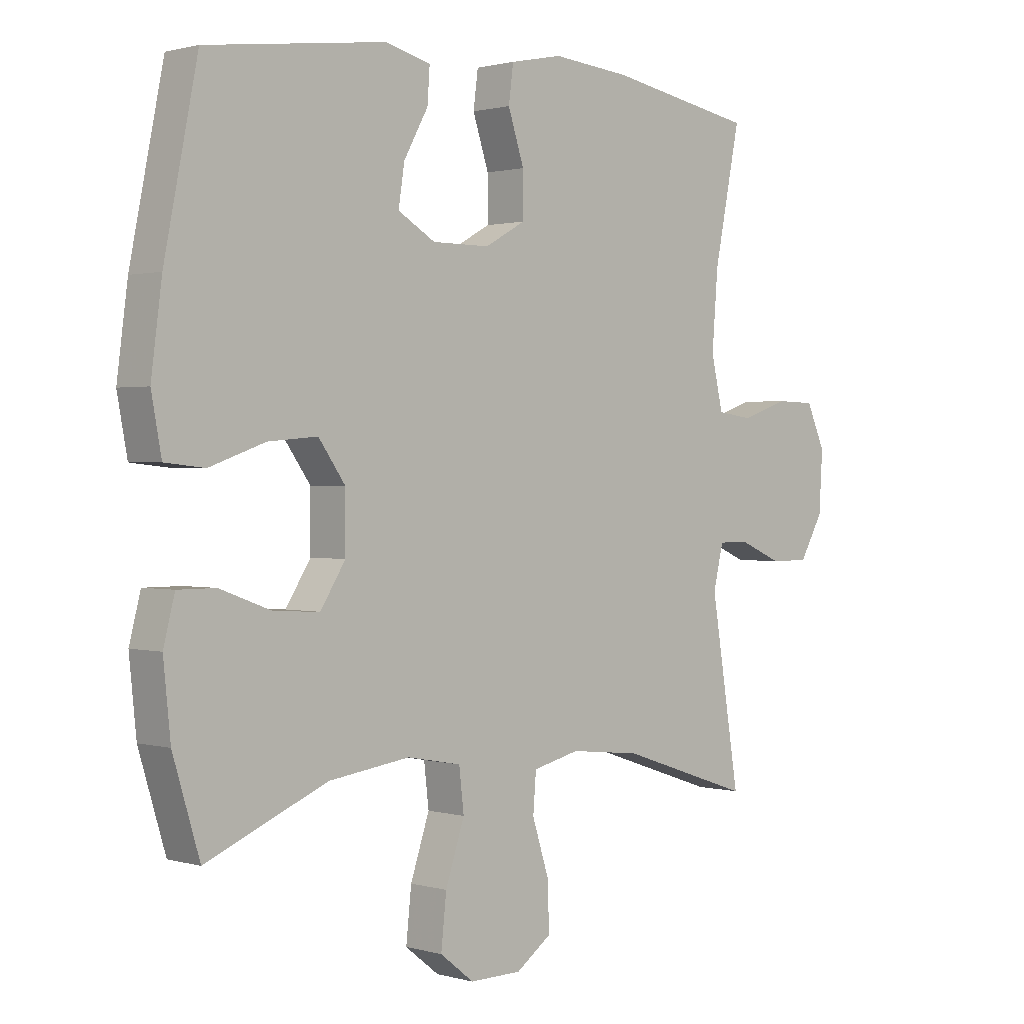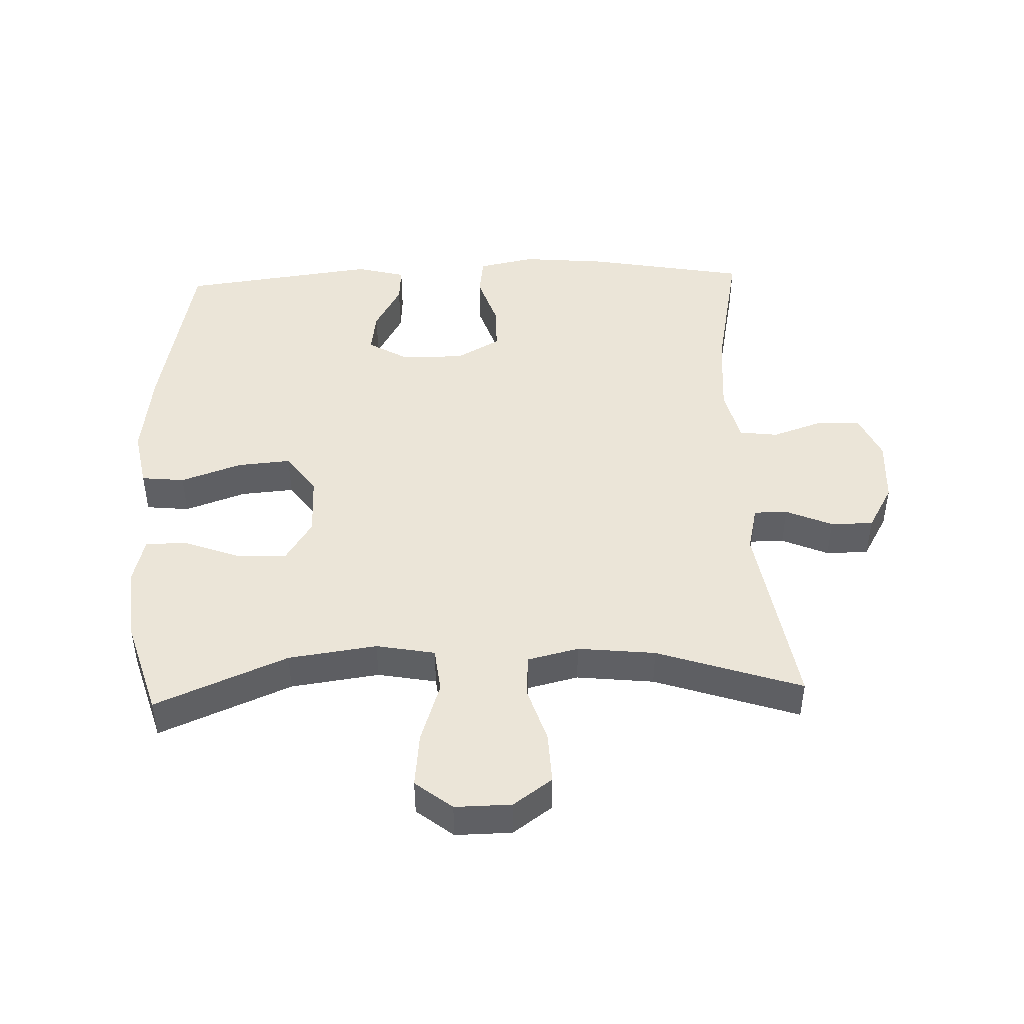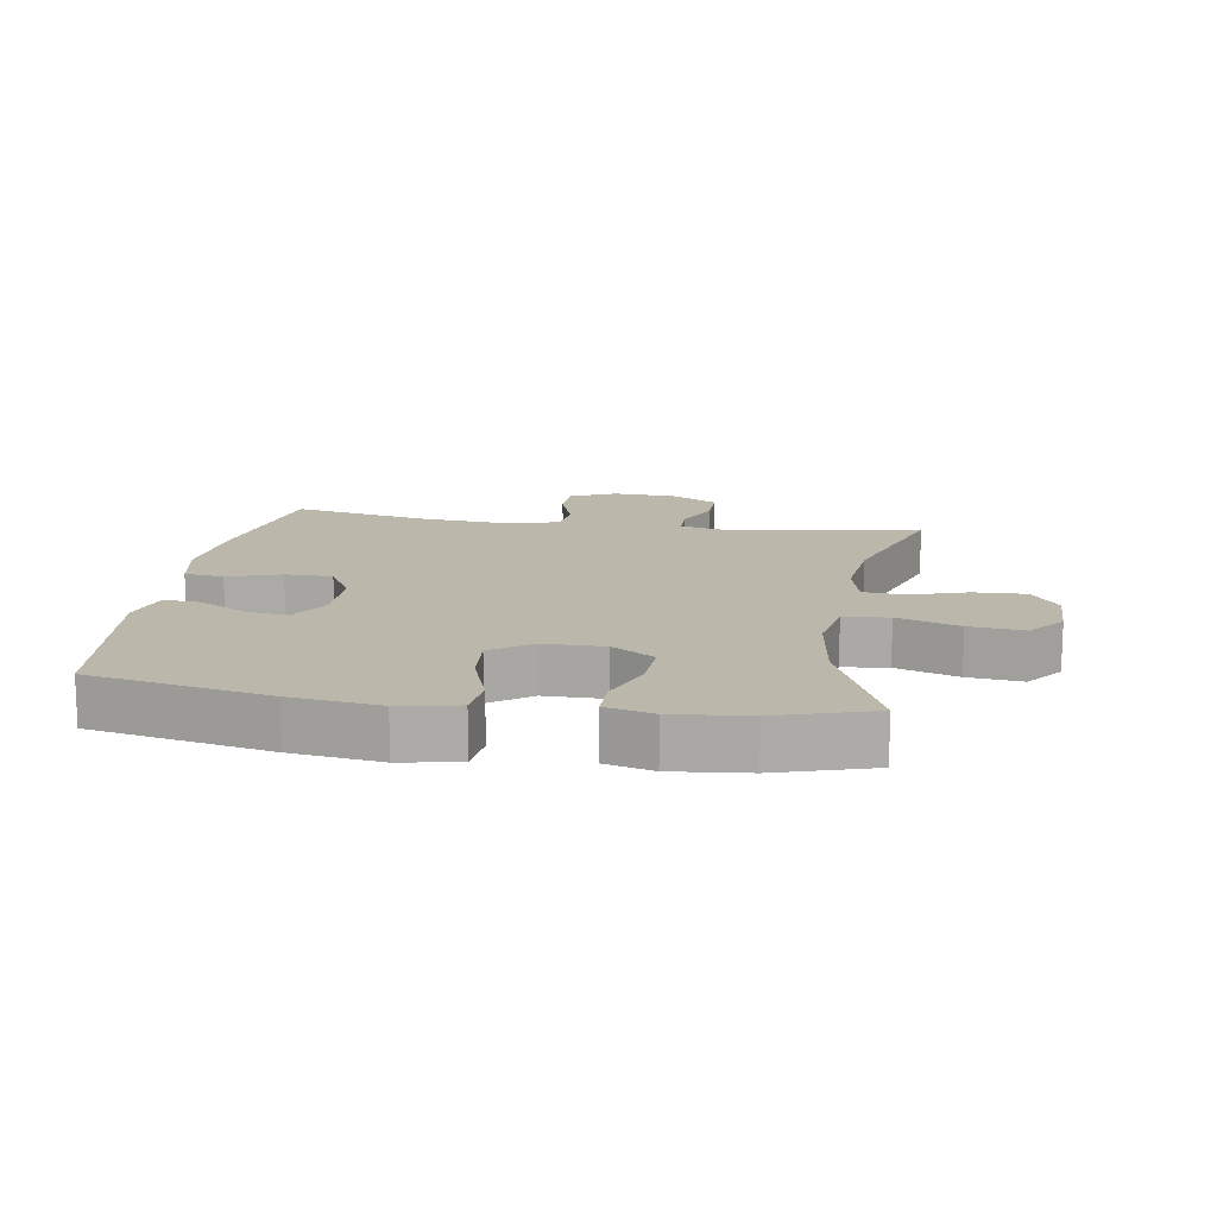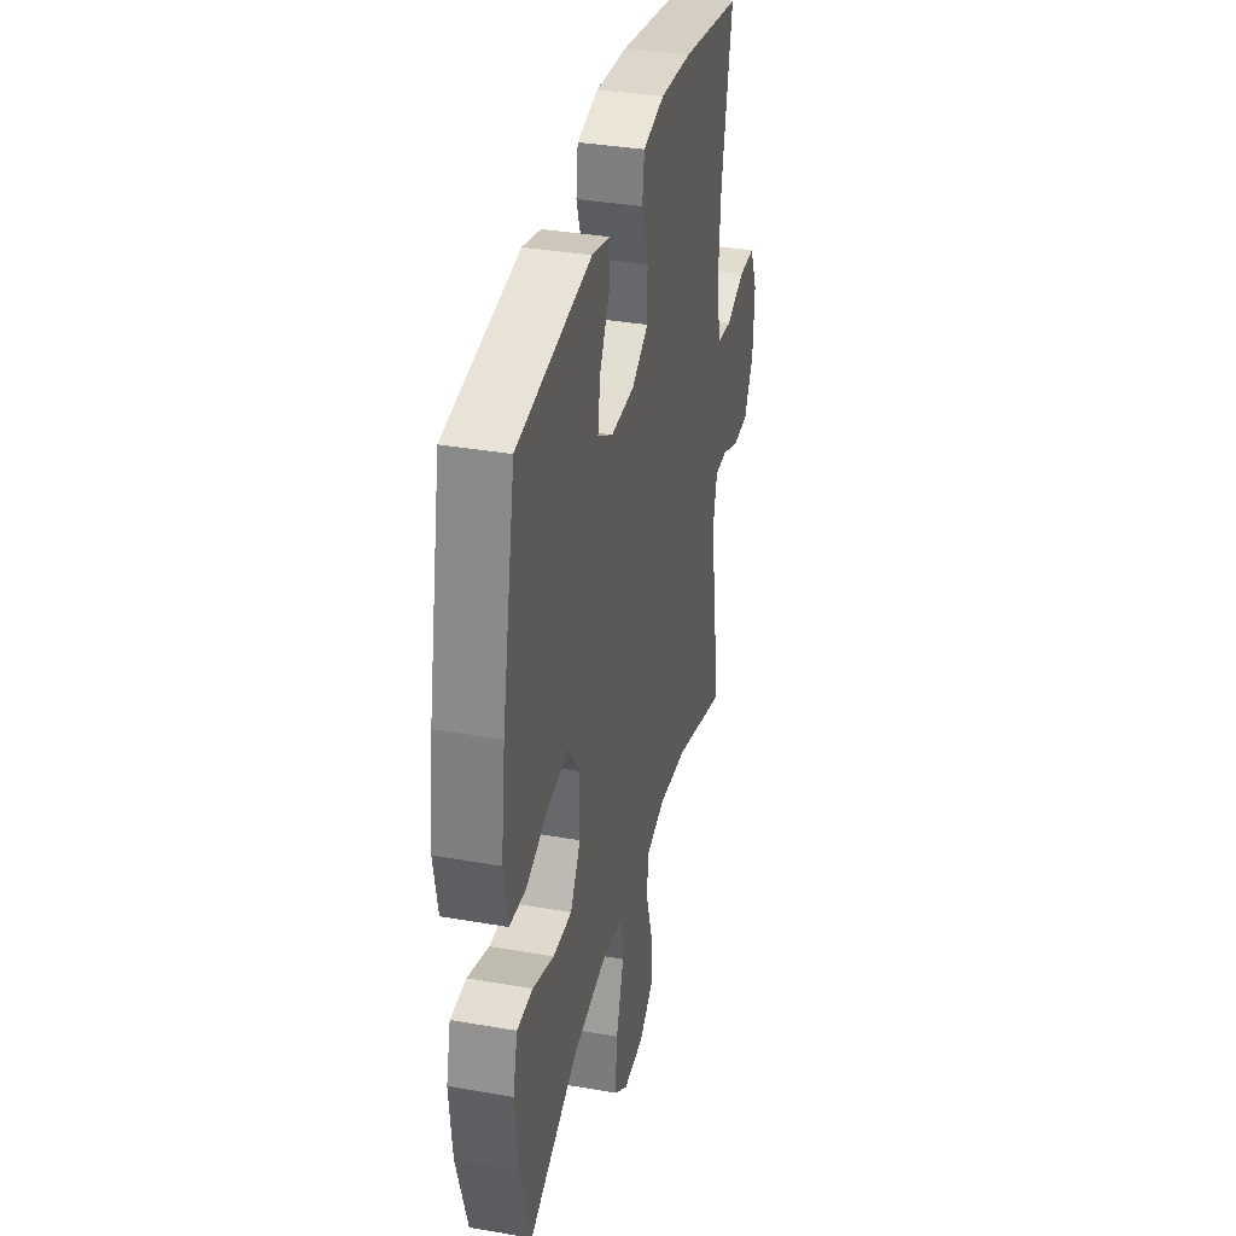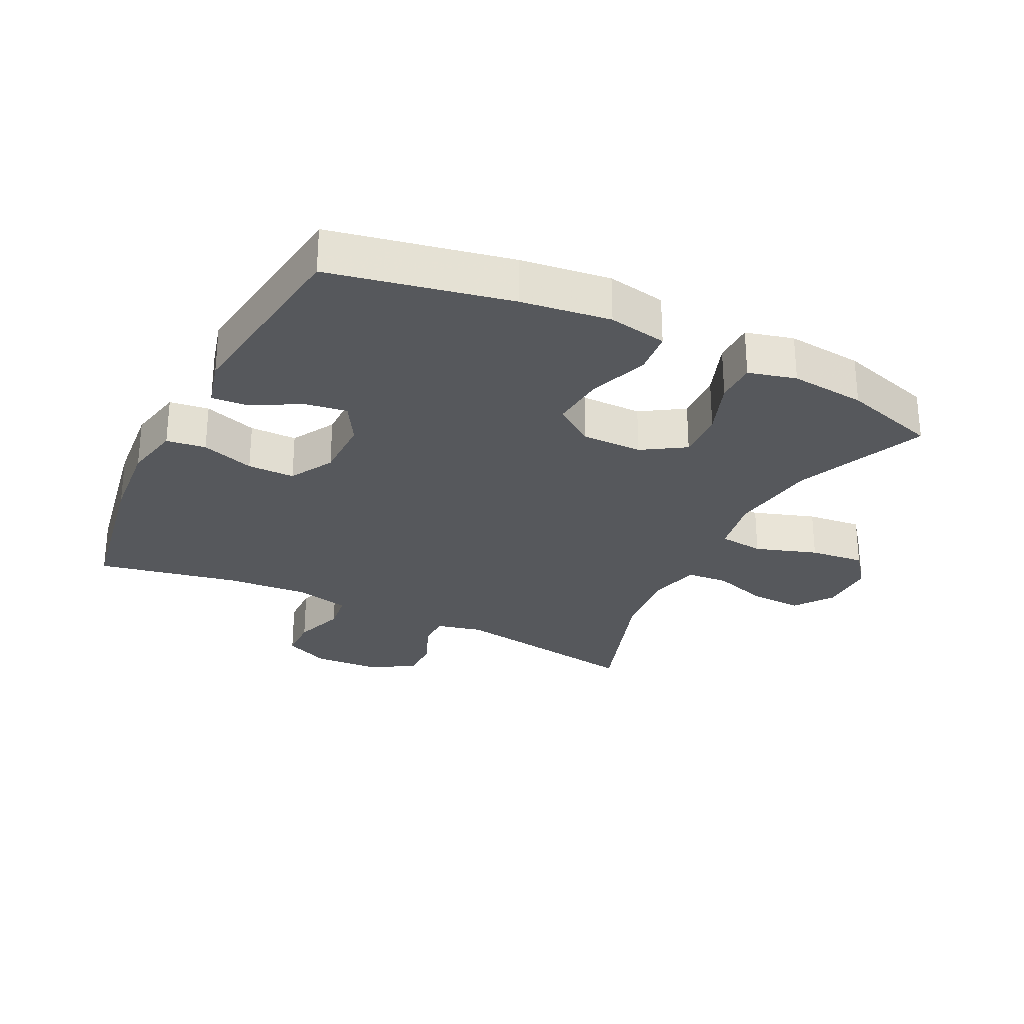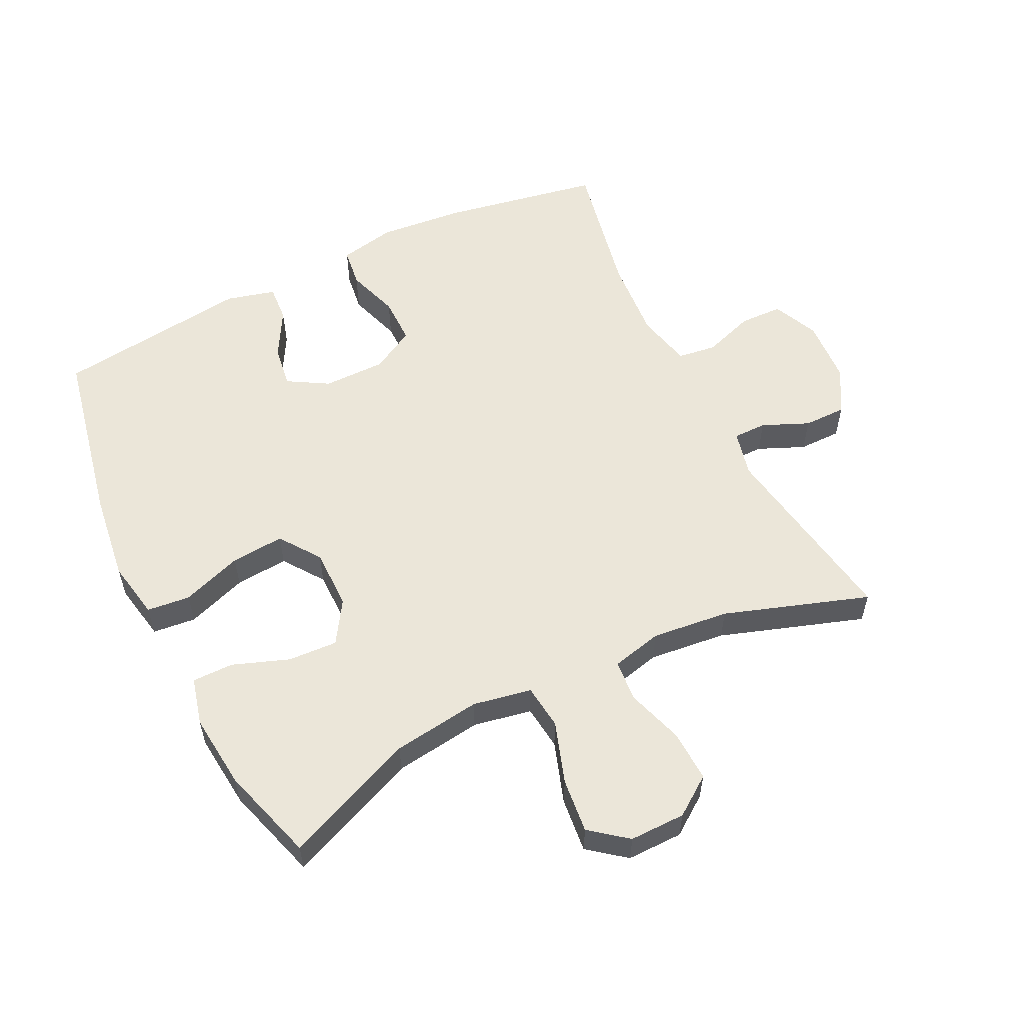
<metadata>
{"format":"obj","ext":"obj","renderer":"f3d","projection":"perspective","resolution":1024,"background":"white","views":[{"elev":1.1,"azim":135.7,"up":"+Z"},{"elev":45.7,"azim":177.9,"up":"+Y"},{"elev":14.2,"azim":99.1,"up":"+Y"},{"elev":35.4,"azim":103.0,"up":"+Z"},{"elev":-27.9,"azim":63.6,"up":"+Y"},{"elev":56.4,"azim":153.8,"up":"+Y"}]}
</metadata>
<code>
v -0.5 0.07 0.5
v -0.252 0.07 0.545
v -0.121 0.07 0.557
v -0.033 0.07 0.539
v -0.025 0.07 0.478
v -0.052 0.07 0.396
v -0.052 0.07 0.323
v 0.016 0.07 0.285
v 0.113 0.07 0.285
v 0.176 0.07 0.322
v 0.166 0.07 0.388
v 0.125 0.07 0.462
v 0.121 0.07 0.519
v 0.197 0.07 0.539
v 0.5 0.07 0.5
v 0.556 0.07 0.222
v 0.574 0.07 0.084
v 0.557 0.07 -0.007
v 0.49 0.07 -0.014
v 0.396 0.07 0.019
v 0.313 0.07 0.026
v 0.268 0.07 -0.037
v 0.268 0.07 -0.131
v 0.31 0.07 -0.197
v 0.387 0.07 -0.193
v 0.474 0.07 -0.161
v 0.538 0.07 -0.161
v 0.557 0.07 -0.235
v 0.545 0.07 -0.352
v 0.5 0.07 -0.5
v 0.296 0.07 -0.414
v 0.159 0.07 -0.395
v 0.068 0.07 -0.412
v 0.06 0.07 -0.482
v 0.092 0.07 -0.578
v 0.101 0.07 -0.663
v 0.044 0.07 -0.708
v -0.043 0.07 -0.707
v -0.103 0.07 -0.664
v -0.1 0.07 -0.584
v -0.072 0.07 -0.496
v -0.077 0.07 -0.431
v -0.156 0.07 -0.412
v -0.276 0.07 -0.425
v -0.5 0.07 -0.5
v -0.451 0.07 -0.198
v -0.468 0.07 -0.126
v -0.52 0.07 -0.126
v -0.592 0.07 -0.157
v -0.658 0.07 -0.157
v -0.698 0.07 -0.087
v -0.704 0.07 0.014
v -0.672 0.07 0.085
v -0.605 0.07 0.087
v -0.526 0.07 0.06
v -0.466 0.07 0.068
v -0.446 0.07 0.154
v -0.456 0.07 0.282
v -0.5 0 0.5
v -0.252 0 0.545
v -0.121 0 0.557
v -0.033 0 0.539
v -0.025 0 0.478
v -0.052 0 0.396
v -0.052 0 0.323
v 0.016 0 0.285
v 0.113 0 0.285
v 0.176 0 0.322
v 0.166 0 0.388
v 0.125 0 0.462
v 0.121 0 0.519
v 0.197 0 0.539
v 0.5 0 0.5
v 0.556 0 0.222
v 0.574 0 0.084
v 0.557 0 -0.007
v 0.49 0 -0.014
v 0.396 0 0.019
v 0.313 0 0.026
v 0.268 0 -0.037
v 0.268 0 -0.131
v 0.31 0 -0.197
v 0.387 0 -0.193
v 0.474 0 -0.161
v 0.538 0 -0.161
v 0.557 0 -0.235
v 0.545 0 -0.352
v 0.5 0 -0.5
v 0.296 0 -0.414
v 0.159 0 -0.395
v 0.068 0 -0.412
v 0.06 0 -0.482
v 0.092 0 -0.578
v 0.101 0 -0.663
v 0.044 0 -0.708
v -0.043 0 -0.707
v -0.103 0 -0.664
v -0.1 0 -0.584
v -0.072 0 -0.496
v -0.077 0 -0.431
v -0.156 0 -0.412
v -0.276 0 -0.425
v -0.5 0 -0.5
v -0.451 0 -0.198
v -0.468 0 -0.126
v -0.52 0 -0.126
v -0.592 0 -0.157
v -0.658 0 -0.157
v -0.698 0 -0.087
v -0.704 0 0.014
v -0.672 0 0.085
v -0.605 0 0.087
v -0.526 0 0.06
v -0.466 0 0.068
v -0.446 0 0.154
v -0.456 0 0.282
f 52 53 54 55
f 52 55 56
f 51 52 56
f 48 49 50 51
f 47 48 51 56
f 46 47 56 57
f 44 45 46
f 43 44 46 57
f 38 39 40 41
f 38 41 42
f 37 38 42
f 34 35 36 37
f 34 37 42
f 33 34 42
f 32 33 42 43
f 28 29 30 31
f 28 31 32
f 25 26 27 28
f 24 25 28 32
f 23 24 32 43
f 17 18 19 20
f 17 20 21
f 16 17 21
f 15 16 21
f 14 15 21 22
f 11 12 13 14
f 10 11 14 22
f 3 4 5 6
f 3 6 7
f 58 1 2 3
f 58 3 7
f 57 58 7 8
f 43 57 8 9
f 22 23 43
f 9 10 22 43
f 113 112 111 110
f 114 113 110
f 114 110 109
f 109 108 107 106
f 114 109 106 105
f 115 114 105 104
f 104 103 102
f 115 104 102 101
f 99 98 97 96
f 100 99 96
f 100 96 95
f 95 94 93 92
f 100 95 92
f 100 92 91
f 101 100 91 90
f 89 88 87 86
f 90 89 86
f 86 85 84 83
f 90 86 83 82
f 101 90 82 81
f 78 77 76 75
f 79 78 75
f 79 75 74
f 79 74 73
f 80 79 73 72
f 72 71 70 69
f 80 72 69 68
f 64 63 62 61
f 65 64 61
f 61 60 59 116
f 65 61 116
f 66 65 116 115
f 67 66 115 101
f 101 81 80
f 101 80 68 67
f 1 59 60 2
f 2 60 61 3
f 3 61 62 4
f 4 62 63 5
f 5 63 64 6
f 6 64 65 7
f 7 65 66 8
f 8 66 67 9
f 9 67 68 10
f 10 68 69 11
f 11 69 70 12
f 12 70 71 13
f 13 71 72 14
f 14 72 73 15
f 15 73 74 16
f 16 74 75 17
f 17 75 76 18
f 18 76 77 19
f 19 77 78 20
f 20 78 79 21
f 21 79 80 22
f 22 80 81 23
f 23 81 82 24
f 24 82 83 25
f 25 83 84 26
f 26 84 85 27
f 27 85 86 28
f 28 86 87 29
f 29 87 88 30
f 30 88 89 31
f 31 89 90 32
f 32 90 91 33
f 33 91 92 34
f 34 92 93 35
f 35 93 94 36
f 36 94 95 37
f 37 95 96 38
f 38 96 97 39
f 39 97 98 40
f 40 98 99 41
f 41 99 100 42
f 42 100 101 43
f 43 101 102 44
f 44 102 103 45
f 45 103 104 46
f 46 104 105 47
f 47 105 106 48
f 48 106 107 49
f 49 107 108 50
f 50 108 109 51
f 51 109 110 52
f 52 110 111 53
f 53 111 112 54
f 54 112 113 55
f 55 113 114 56
f 56 114 115 57
f 57 115 116 58
f 58 116 59 1

</code>
